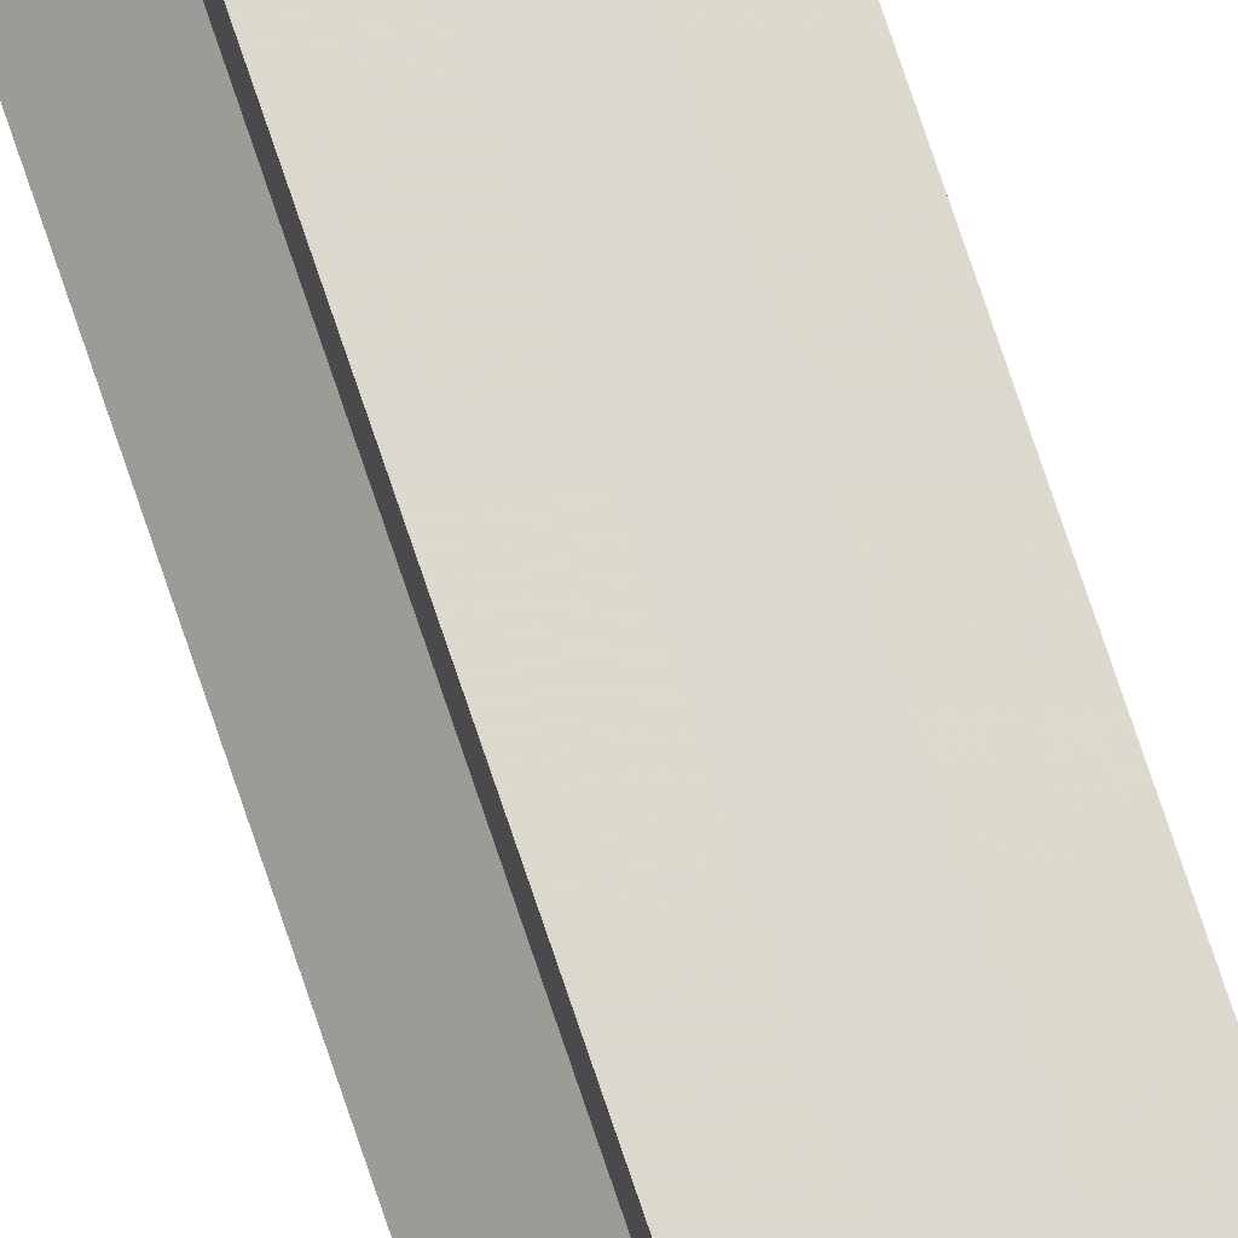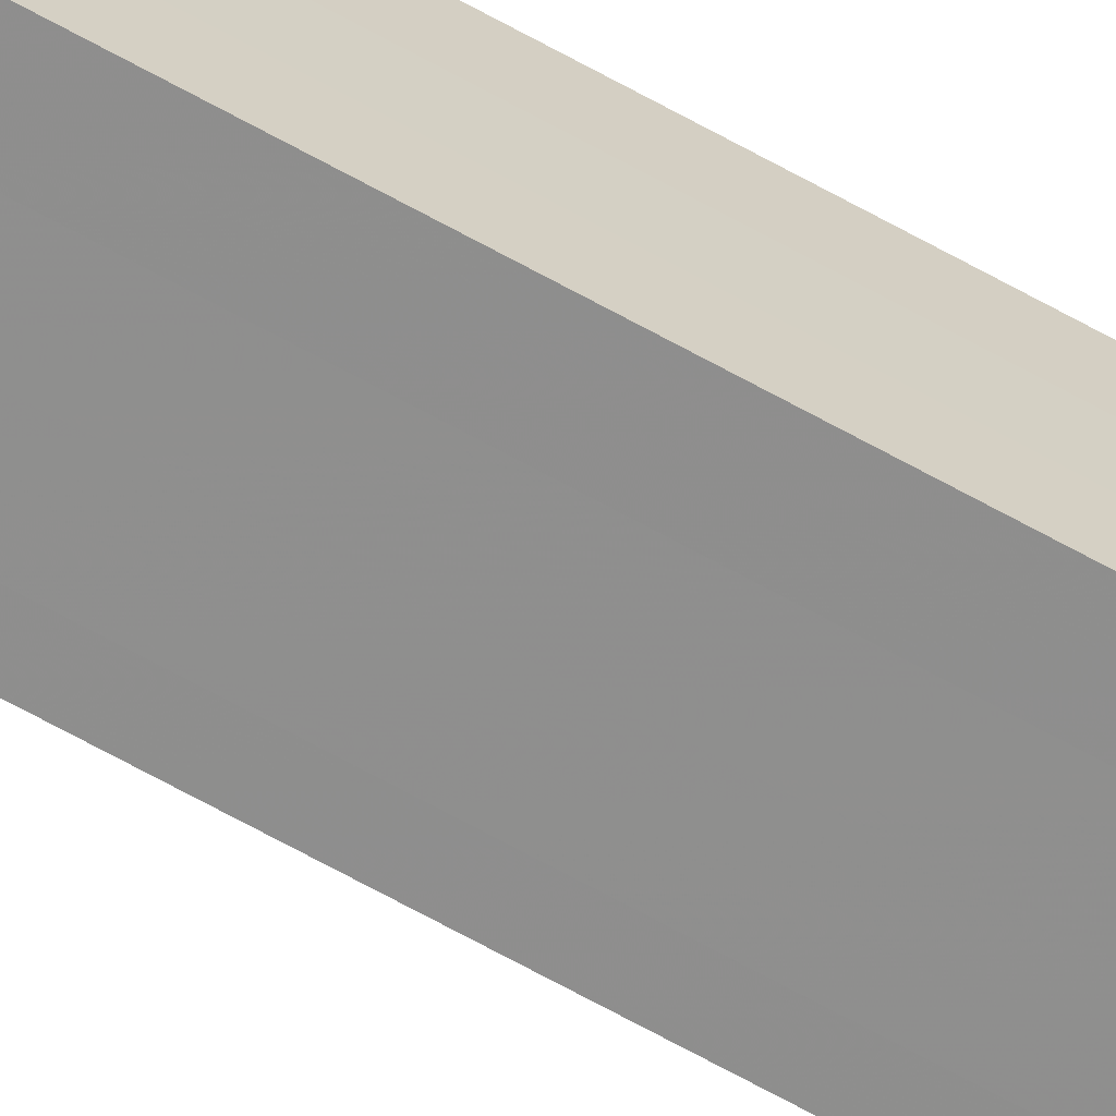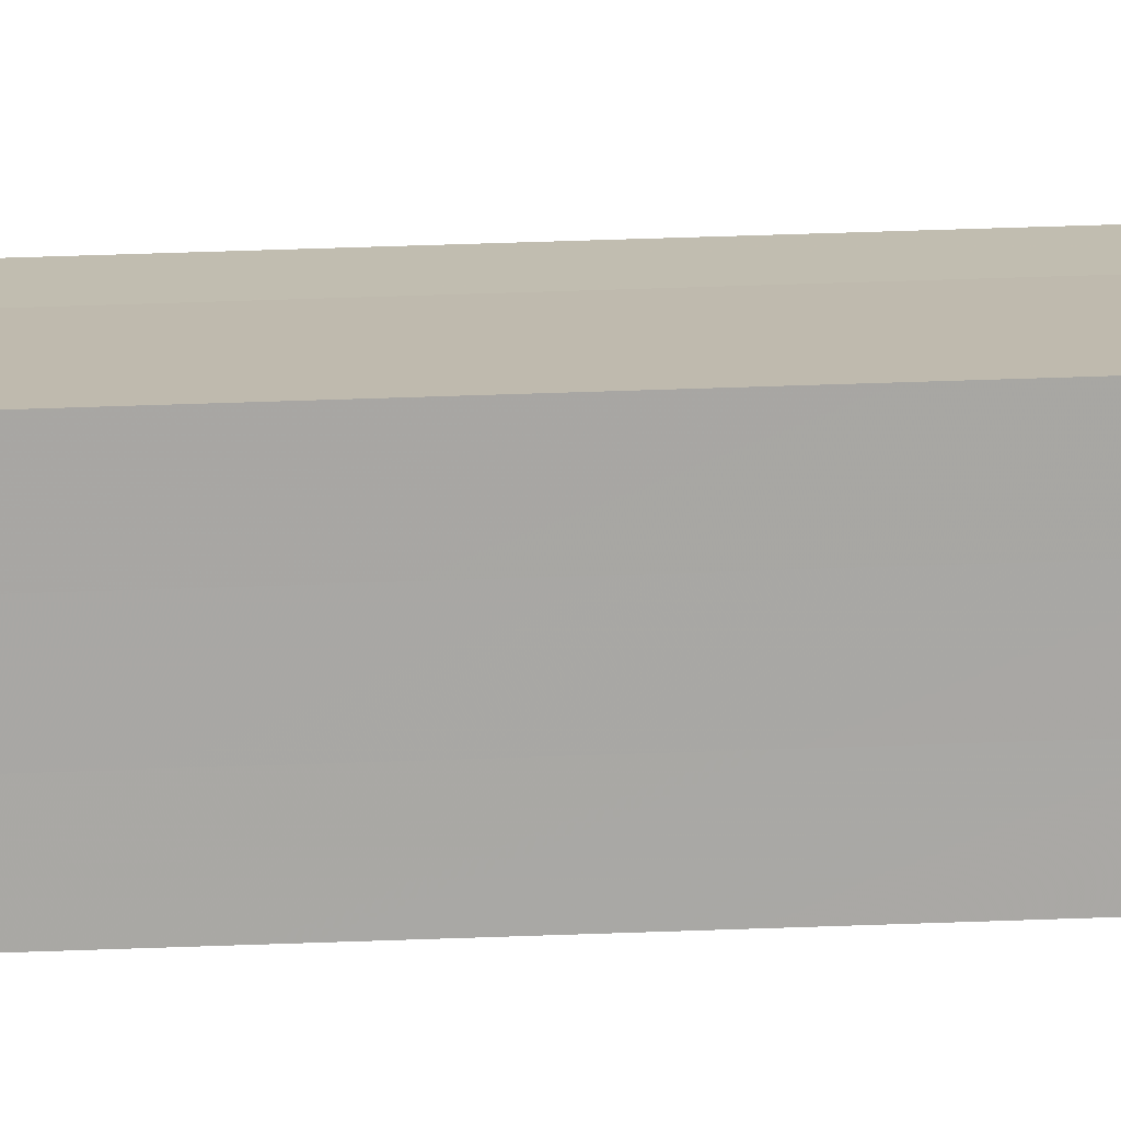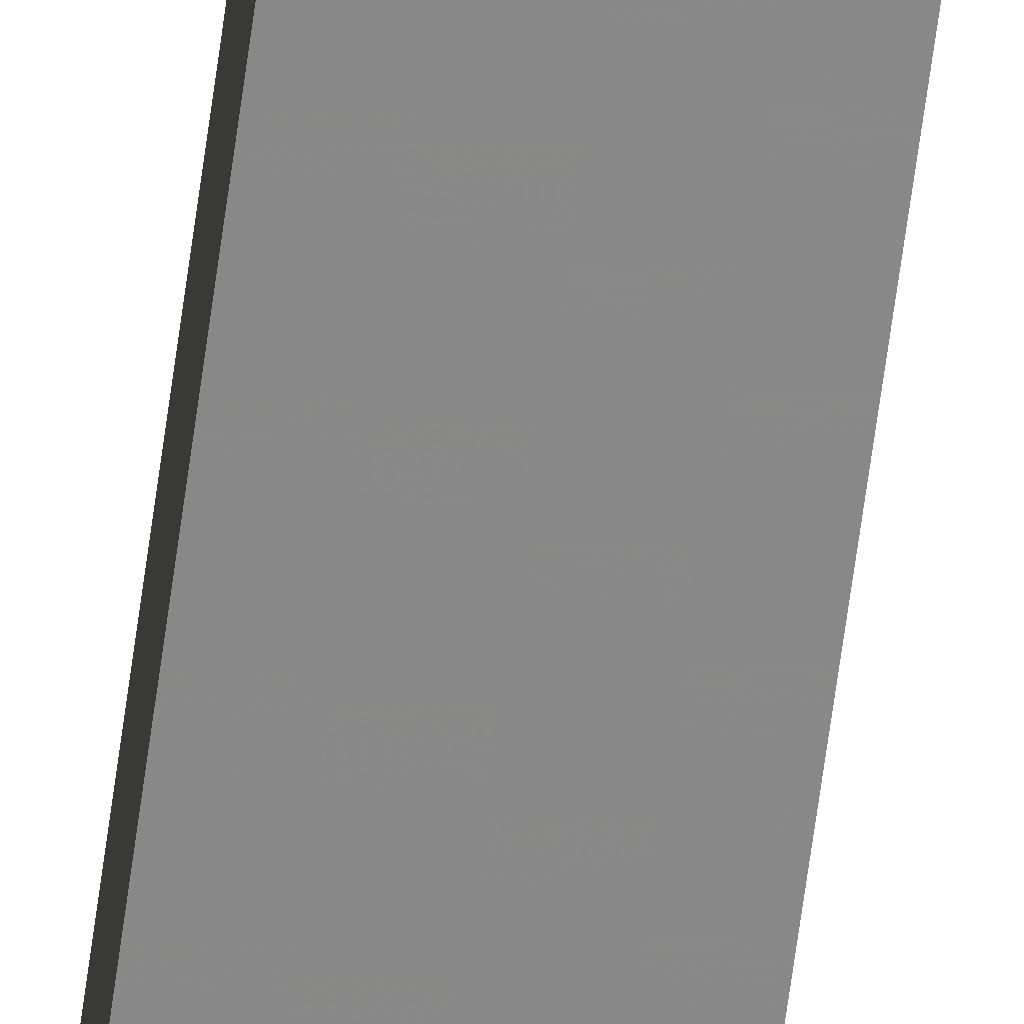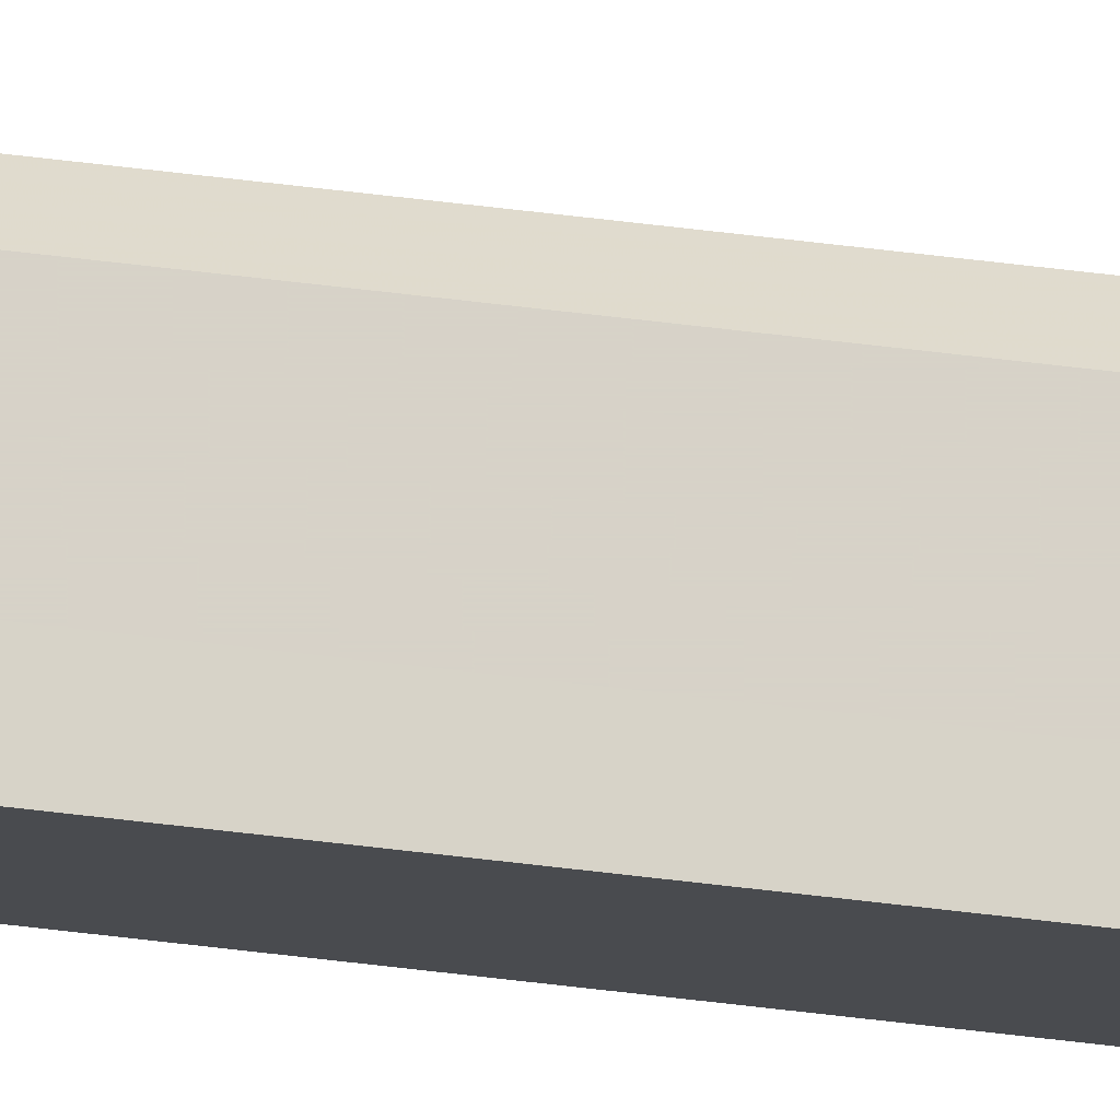
<metadata>
{"format":"obj","ext":"obj","renderer":"f3d","projection":"perspective","resolution":1024,"background":"white","views":[{"elev":72.1,"azim":161.7,"up":"+Y"},{"elev":-65.0,"azim":-119.6,"up":"+Y"},{"elev":16.0,"azim":-96.4,"up":"+Y"},{"elev":-62.9,"azim":-7.5,"up":"+Y"},{"elev":77.3,"azim":-83.6,"up":"+Y"}]}
</metadata>
<code>
o 4889
v 2159 1900 17.01
v 2159 1900 17.01
v 2159 1900 18.08
v 2159 1900 17.01
v 2159 1900 18.08
v 2159 1900 17.01
v 2159 1900 18.08
v 2159 1900 17.01
v 2159 1900 18.08
v 2159 1900 17.01
v 2159 1900 18.08
v 2159 1900 17.01
v 2159 1900 18.08
v 2159 1900 17.01
v 2159 1900 17.01
v 2159 1900 17.01
v 2159 1900 18.08
v 2159 1900 18.08
v 2159 1900 17.01
v 2159 1900 17.01
v 2159 1900 17.01
v 2159 1900 17.01
v 2159 1900 18.08
v 2159 1900 18.08
v 2159 1900 17.01
v 2159 1900 18.08
v 2159 1900 17.01
v 2159 1900 17.01
v 2159 1900 18.08
v 2159 1900 17.01
v 2159 1900 17.01
v 2159 1900 17.01
v 2159 1900 17.01
v 2159 1900 18.08
v 2159 1900 17.01
v 2159 1900 18.08
v 2159 1900 17.01
v 2159 1900 18.08
v 2159 1900 18.08
v 2159 1900 17.01
v 2159 1900 18.08
v 2159 1900 17.01
v 2159 1900 17.01
v 2159 1900 18.08
v 2159 1900 17.01
v 2159 1900 17.01
v 2159 1900 17.01
v 2159 1900 17.01
v 2159 1900 18.08
v 2159 1900 18.08
v 2159 1900 17.01
v 2159 1900 17.01
v 2159 1900 18.08
v 2159 1900 17.01
v 2159 1900 17.01
v 2159 1900 18.08
v 2159 1900 17.01
v 2159 1900 18.08
v 2159 1900 17.01
v 2159 1900 17.01
v 2159 1900 17.01
v 2159 1900 18.08
v 2159 1900 17.01
v 2159 1900 17.01
v 2159 1900 18.08
v 2159 1900 18.08
v 2159 1900 18.08
v 2159 1900 18.08
v 2159 1900 18.08
v 2159 1900 18.08
v 2159 1900 18.08
v 2159 1900 18.08
v 2159 1900 18.08
v 2159 1900 18.08
v 2159 1900 18.08
v 2159 1900 18.08
v 2159 1900 18.08
v 2159 1900 18.08
v 2159 1900 18.08
v 2159 1900 18.08
f 1 2 3
f 4 1 5
f 6 4 7
f 7 8 9
f 9 10 11
f 11 12 13
f 14 12 15
f 14 16 12
f 17 16 18
f 19 20 17
f 14 15 21
f 14 21 22
f 23 22 24
f 14 22 25
f 26 27 23
f 14 25 28
f 29 30 26
f 31 32 29
f 32 33 34
f 33 35 36
f 14 28 37
f 38 37 39
f 14 37 40
f 41 42 38
f 14 40 43
f 44 45 41
f 14 43 46
f 14 46 47
f 14 47 48
f 49 46 50
f 51 52 44
f 53 54 49
f 52 55 56
f 55 57 58
f 59 60 53
f 60 61 62
f 63 64 65
f 66 48 67
f 68 67 69
f 68 69 70
f 68 70 71
f 68 71 72
f 68 72 73
f 68 73 74
f 68 74 75
f 68 75 76
f 68 76 77
f 68 77 78
f 68 78 79
f 68 79 80

</code>
